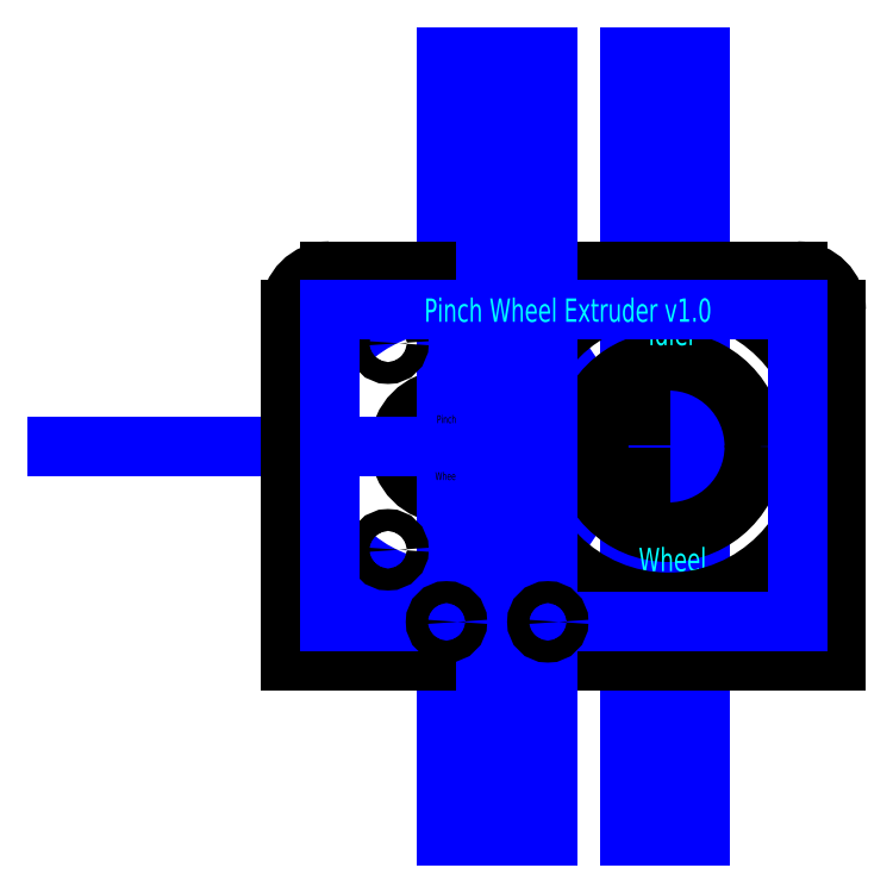
<metadata>
{"format":"dxf","ext":"dxf","renderer":"ezdxf+matplotlib","layout":"modelspace","background":"white","min_lineweight":24,"dpi":150}
</metadata>
<code>
0
SECTION
2
ENTITIES
0
CIRCLE
8
Drawings
10
50
20
27.5
30
0
40
18.5
0
ARC
8
Pinch Wheel
10
50
20
27.5
30
0
40
3
50
123.6
51
56.44
0
LINE
8
Pinch Wheel
10
48.34
20
30
30
0
11
51.66
21
30
31
0
0
CIRCLE
8
Pinch Wheel
10
50
20
27.5
30
0
40
5
0
CIRCLE
8
Motor Plate
10
50
20
27.5
30
0
40
6
0
CIRCLE
8
Motor Plate
10
34.75
20
27.5
30
0
40
1.4
0
CIRCLE
8
Motor Plate
10
65.25
20
27.5
30
0
40
1.4
0
LINE
8
Drawings
10
50
20
-22.5
30
0
11
50
21
77.5
31
0
0
LINE
8
Drawings
10
0
20
27.5
30
0
11
100
21
27.5
31
0
0
LINE
8
Drawings
10
73.5
20
-22.5
30
0
11
73.5
21
77.5
31
0
0
LINE
8
Drawings
10
78.5
20
-22.5
30
0
11
78.5
21
77.5
31
0
0
ARC
8
Motor Plate
10
73.5
20
27.5
30
0
40
4
50
90
51
270
0
ARC
8
Motor Plate
10
82.5
20
27.5
30
0
40
4
50
270
51
90
0
LINE
8
Motor Plate
10
73.5
20
31.5
30
0
11
82.5
21
31.5
31
0
0
LINE
8
Motor Plate
10
73.5
20
23.5
30
0
11
82.5
21
23.5
31
0
0
LINE
8
Drawings
10
82.5
20
-22.5
30
0
11
82.5
21
77.5
31
0
0
CIRCLE
8
Idler Wheel
10
78.5
20
27.5
30
0
40
11
0
ARC
8
Motor Plate
10
35
20
45
30
0
40
5
50
90
51
180
0
LINE
8
Motor Plate
10
30
20
0
30
0
11
30
21
45
31
0
0
MTEXT
8
Idler Wheel Text
10
79
20
13
30
0
40
3
41
100
71
5
72
0
1
Wheel
7
standard
50
0
73
1
44
1
0
MTEXT
8
Idler Wheel Text
10
79
20
42
30
0
40
3
41
100
71
5
72
0
1
Idler
7
standard
50
0
73
1
44
1
0
MTEXT
8
Pinch Wheel Text
10
50
20
31
30
0
40
1
41
100
71
5
72
0
1
Pinch
7
standard
50
0
73
1
44
1
0
MTEXT
8
Pinch Wheel Text
10
50
20
23.7
30
0
40
1
41
100
71
5
72
0
1
Wheel
7
standard
50
0
73
1
44
1
0
CIRCLE
8
Idler Wheel
10
78.5
20
27.5
30
0
40
20
0
LINE
8
Motor Plate
10
35
20
50
30
0
11
95
21
50
31
0
0
ARC
8
Motor Plate
10
95
20
45
30
0
40
5
50
0
51
90
0
LINE
8
Motor Plate
10
100
20
0
30
0
11
30
21
0
31
0
0
CIRCLE
8
Motor Plate
10
95
20
45
30
0
40
1.4
0
CIRCLE
8
Motor Plate
10
35
20
45
30
0
40
1.4
0
CIRCLE
8
Motor Plate
10
35
20
5
30
0
40
1.4
0
CIRCLE
8
Motor Plate
10
95
20
5
30
0
40
1.4
0
LINE
8
Drawings
10
56.5
20
-22.5
30
0
11
56.5
21
77.5
31
0
0
CIRCLE
8
Motor Plate
10
42.5
20
40.75
30
0
40
1.4
0
CIRCLE
8
Motor Plate
10
42.5
20
14.25
30
0
40
1.4
0
LINE
8
Motor Plate
10
100
20
45
30
0
11
100
21
0
31
0
0
LINE
8
Drawings
10
55
20
-22.5
30
0
11
55
21
77.5
31
0
0
LINE
8
Drawings
10
58
20
-22.5
30
0
11
58
21
77.5
31
0
0
LINE
8
Drawings
10
36.4
20
5
30
0
11
95
21
5
31
0
0
LINE
8
Drawings
10
95
20
5
30
0
11
95
21
45
31
0
0
LINE
8
Drawings
10
95
20
45
30
0
11
35
21
45
31
0
0
LINE
8
Drawings
10
35
20
45
30
0
11
35
21
5
31
0
0
LINE
8
Drawings
10
63
20
-22.5
30
0
11
63
21
77.5
31
0
0
CIRCLE
8
Motor Plate
10
50
20
5
30
0
40
1.4
0
CIRCLE
8
Motor Plate
10
63
20
5
30
0
40
1.4
0
MTEXT
8
Motor Plate Text
10
65.58
20
45
30
0
40
3
41
100
71
5
72
0
1
Pinch\~Wheel\~Extruder\~v1
7
standard
50
0
73
1
44
1
0
ENDSEC
0
EOF

</code>
